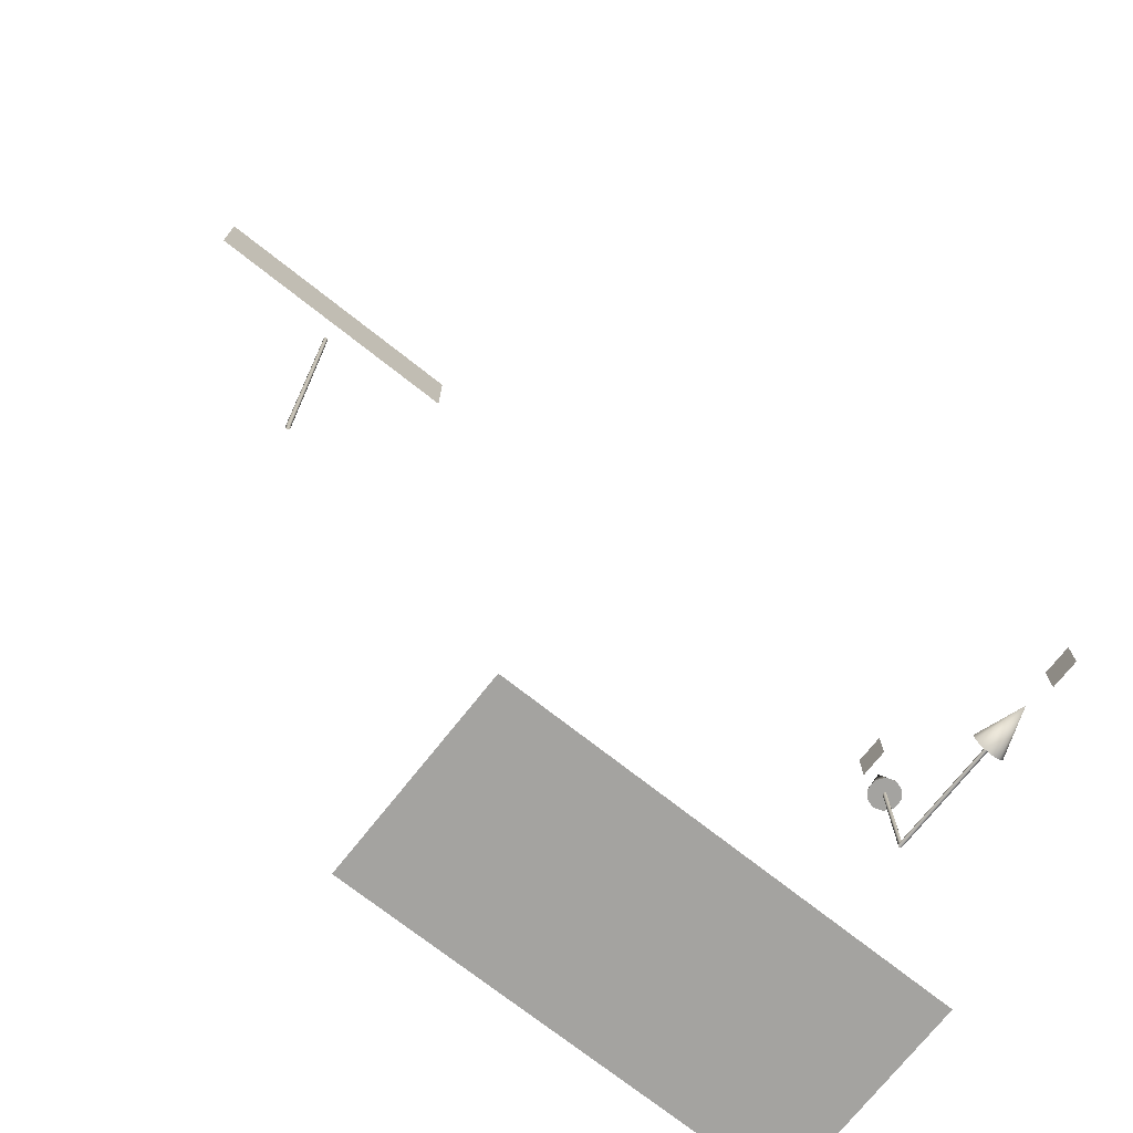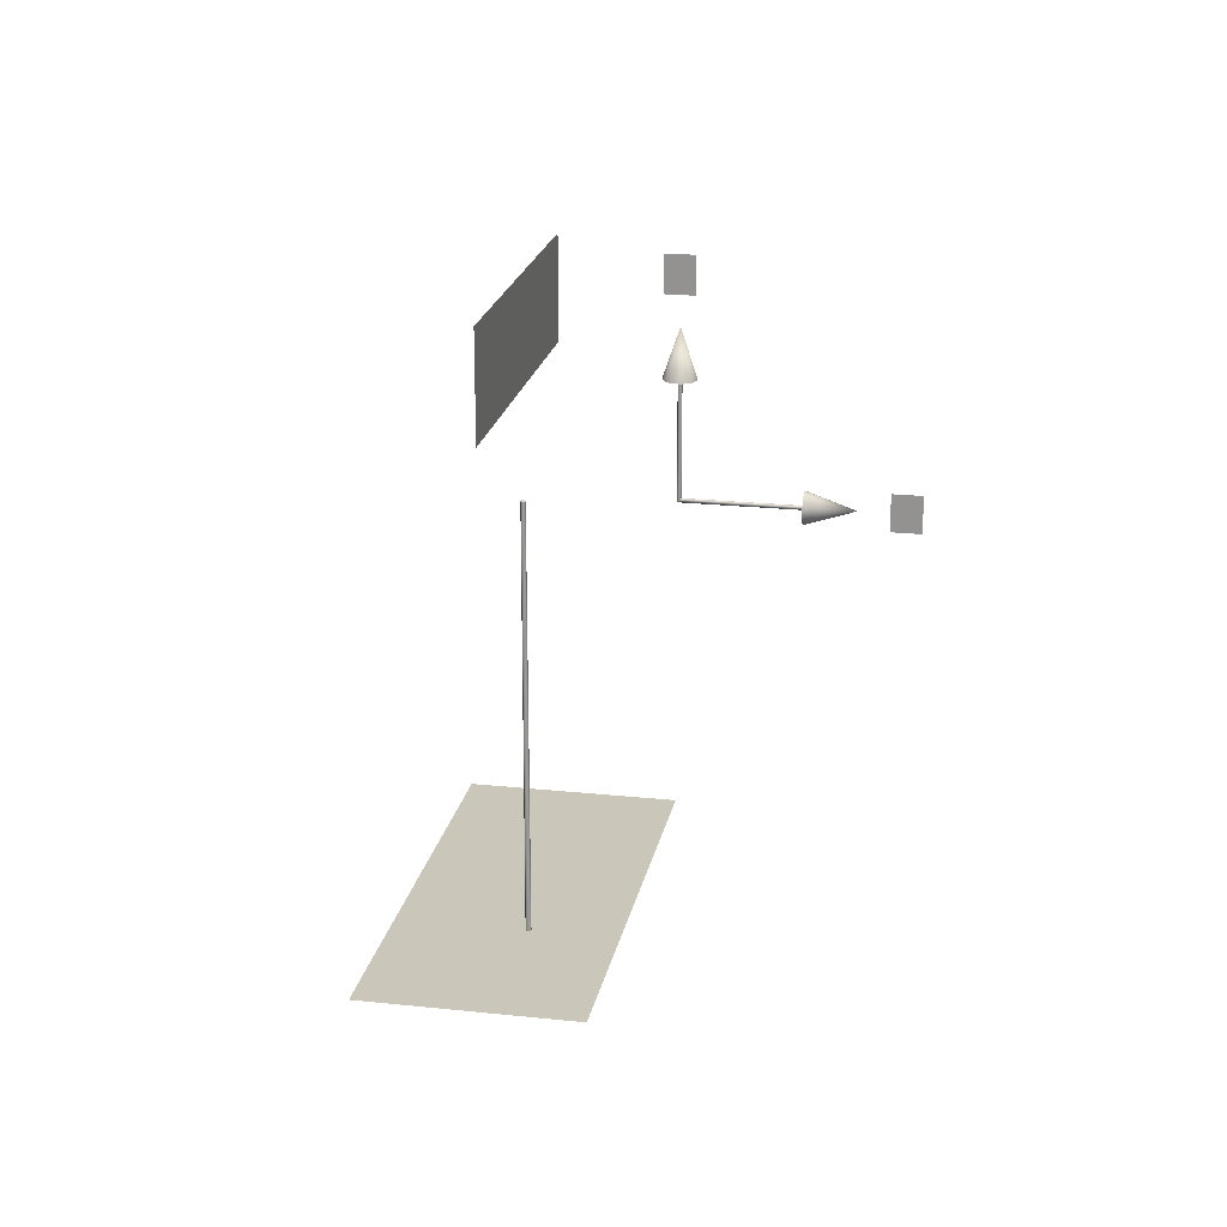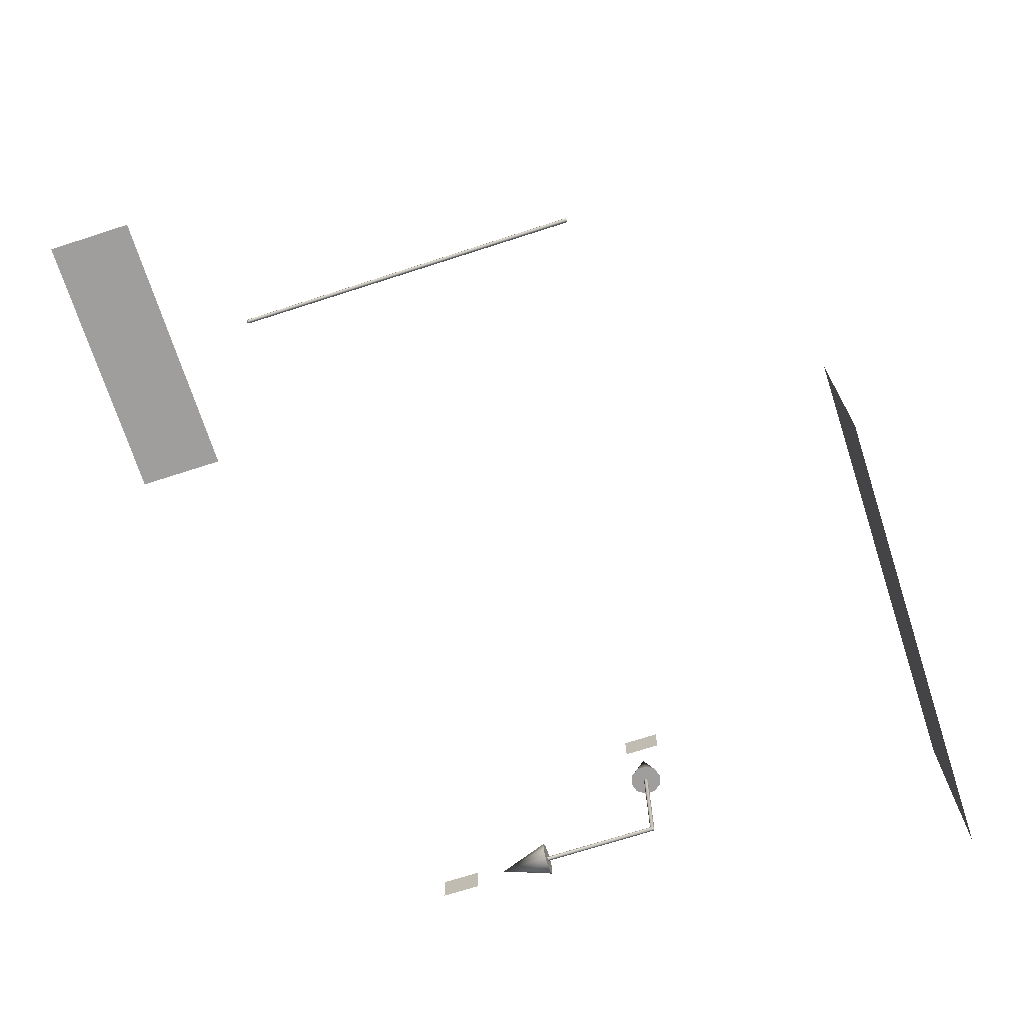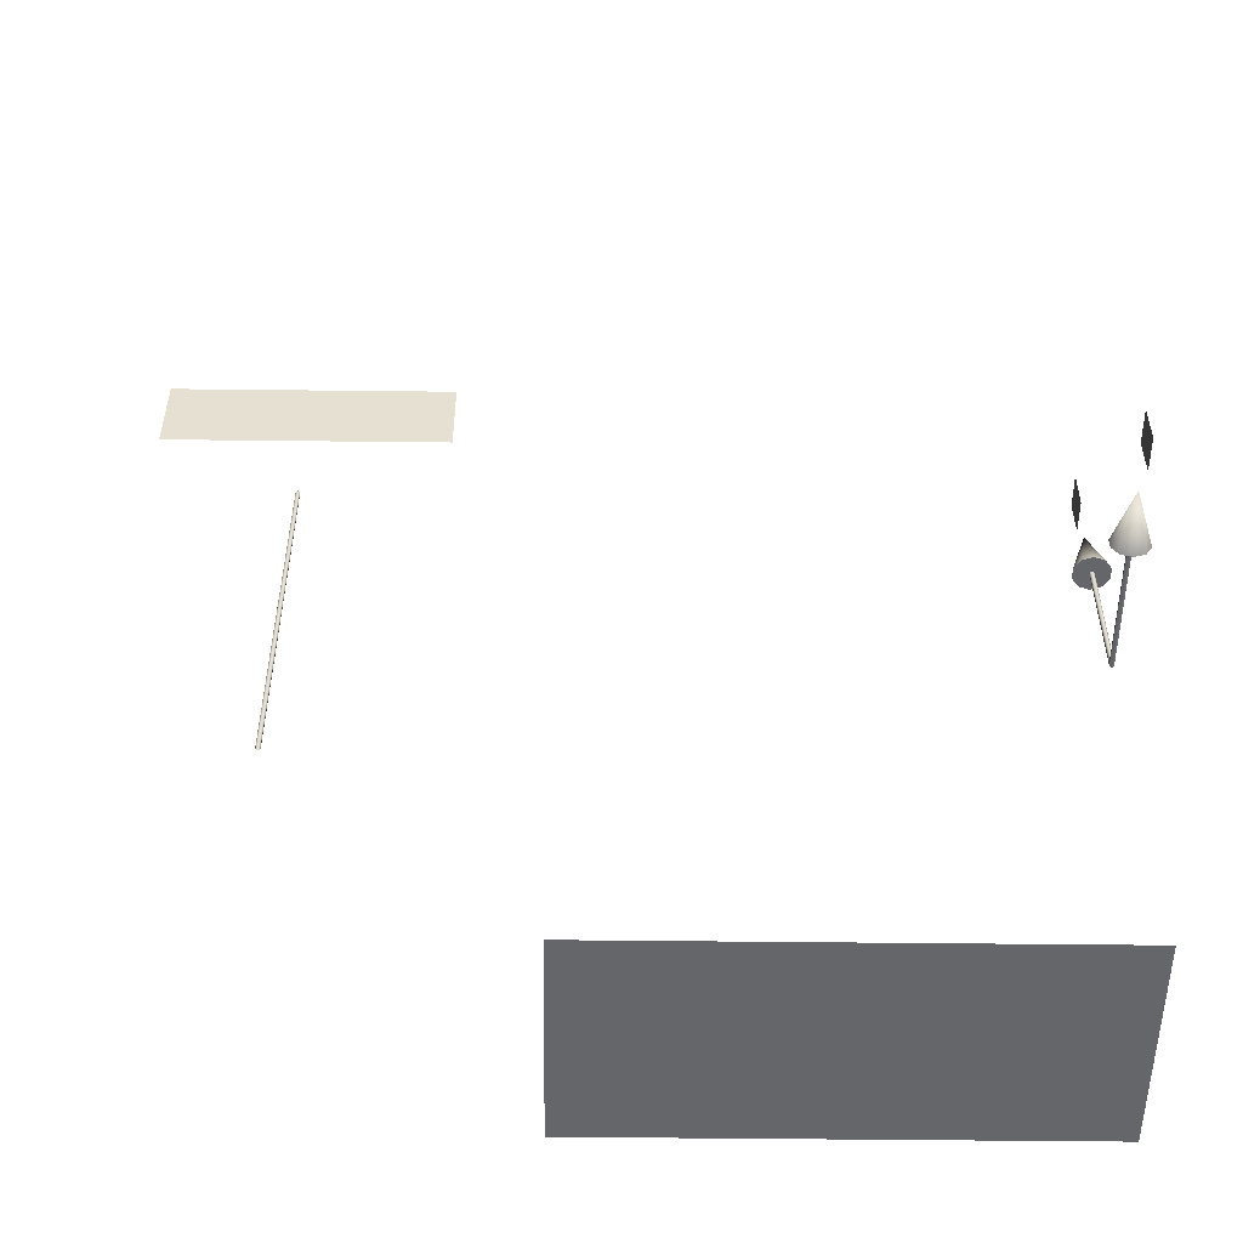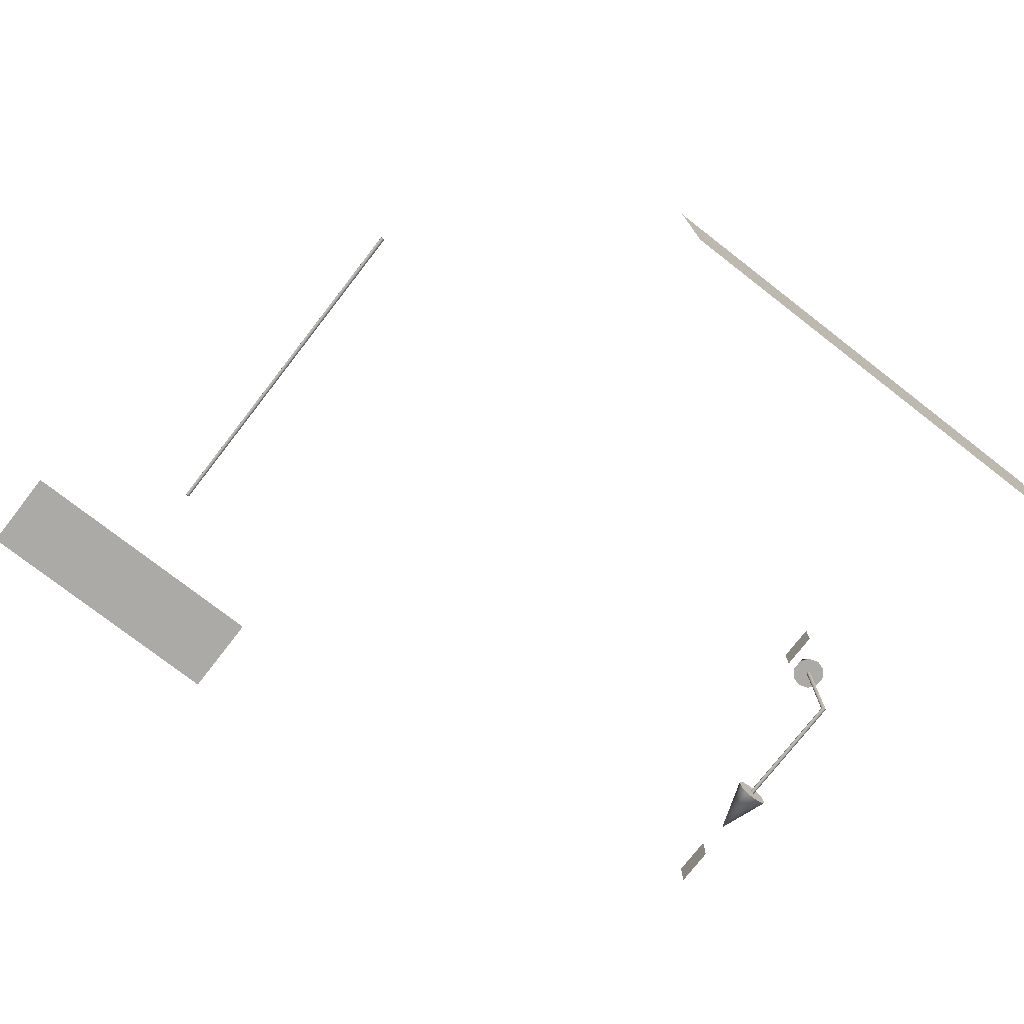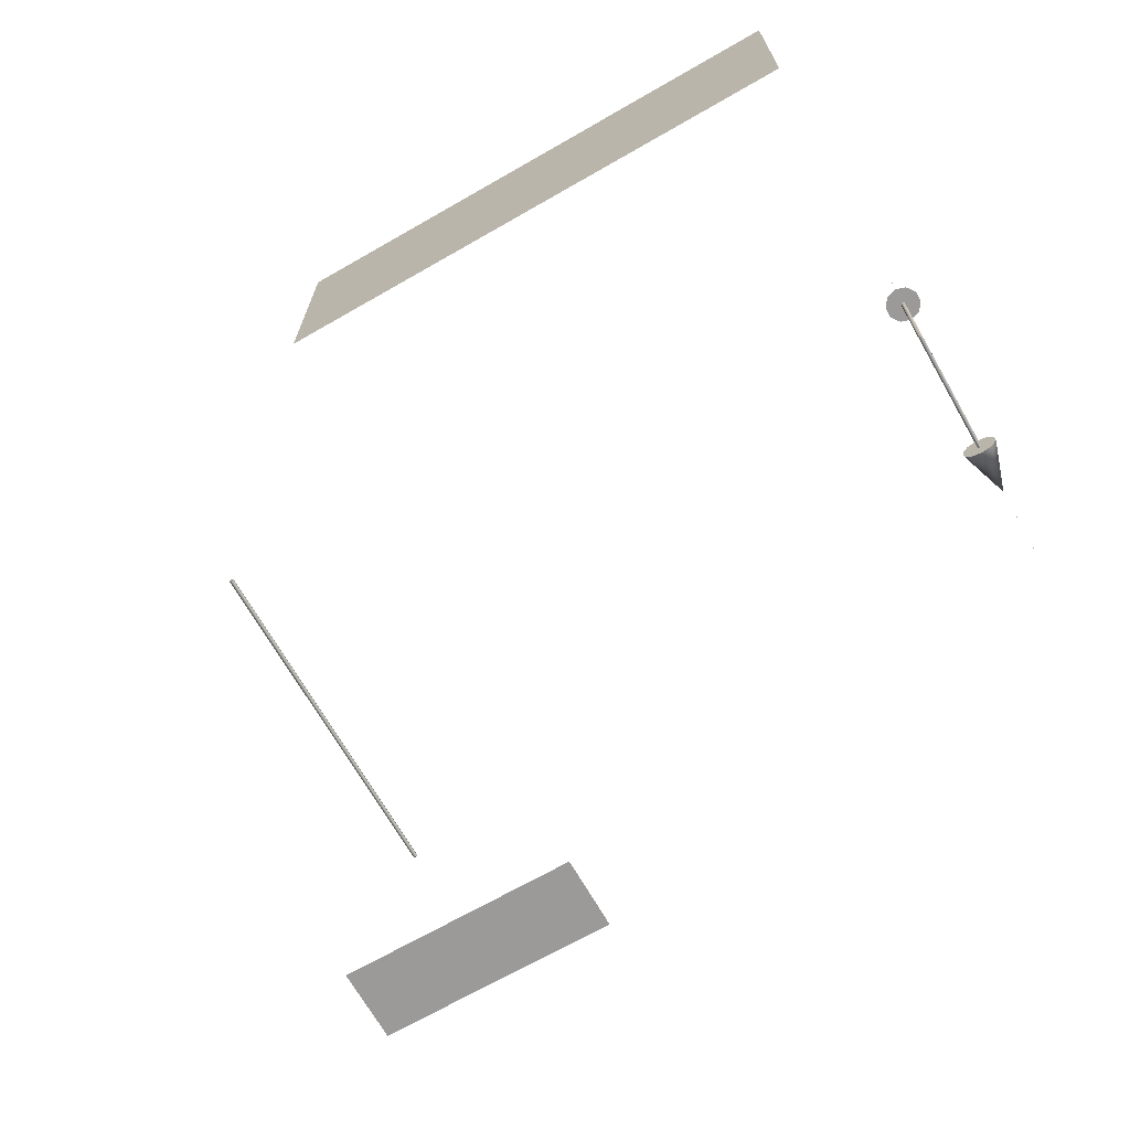
<metadata>
{"format":"obj","ext":"obj","renderer":"f3d","projection":"perspective","resolution":1024,"background":"white","views":[{"elev":-72.8,"azim":141.7,"up":"+Z"},{"elev":21.2,"azim":100.8,"up":"+Z"},{"elev":-71.0,"azim":107.9,"up":"+Y"},{"elev":-51.8,"azim":179.3,"up":"+Z"},{"elev":-75.9,"azim":142.2,"up":"+Y"},{"elev":-69.3,"azim":-150.2,"up":"+Y"}]}
</metadata>
<code>
v -14.95 0.3784 2.667
v -14.72 0.3059 2.667
v -14.58 0.1162 2.667
v -14.58 -0.1183 2.667
v -14.72 -0.308 2.667
v -14.95 -0.3804 2.667
v -15.17 -0.308 2.667
v -14.95 -0.001833 3.799
v -15.31 -0.1183 2.667
v -15.31 0.1162 2.667
v -15.17 0.3059 2.667
v -14.94 0.3182 4.472
v -14.94 -0.3671 4.472
v -14.95 0.04916 0.04835
v -14.95 0.04916 2.666
v -14.9 0.02416 2.666
v -14.9 -0.02584 2.666
v -14.95 -0.05084 2.666
v -14.99 -0.02584 2.666
v -14.99 0.02416 2.666
v -14.94 -0.3671 5.329
v -14.94 0.3182 5.329
v -14.94 -0.3671 4.472
v -14.94 0.3182 4.472
v -14.94 0.3182 5.329
v -14.94 -0.3671 5.329
v -14.95 2.666 -0.3809
v -14.72 2.666 -0.3084
v -14.58 2.666 -0.1187
v -14.58 2.666 0.1158
v -14.72 2.666 0.3055
v -14.95 2.666 0.3779
v -15.17 2.666 0.3055
v -14.95 3.798 -0.000673
v -15.31 2.666 0.1158
v -15.31 2.666 -0.1187
v -15.17 2.666 -0.3084
v -14.95 5.168 -0.4257
v -14.95 4.487 -0.4257
v -14.95 -0.0513 -0.05164
v -14.95 2.665 -0.05166
v -14.9 -0.02595 -0.02664
v -14.9 2.665 -0.02666
v -14.9 0.02407 0.02336
v -14.9 2.665 0.02334
v -14.95 2.665 0.04834
v -14.99 0.02407 0.02336
v -14.99 2.665 0.02334
v -14.99 -0.02595 -0.02664
v -14.99 2.665 -0.02666
v -14.95 4.487 0.4195
v -14.95 5.168 0.4195
v -14.95 4.487 -0.4257
v -14.95 5.168 -0.4257
v -14.95 5.168 0.4195
v -14.95 4.487 0.4195
v -15 -0.02634 -7.039
v -4.971 -0.02634 -7.039
v -4.971 -4.668 -7.039
v -15 -4.668 -7.039
v 0 0.05 -2.503
v 0.0433 0.025 -2.503
v 0.0433 -0.025 -2.503
v 0 -0.05 -2.503
v -0.0433 -0.025 -2.503
v -0.0433 0.025 -2.503
v 0.000351 0.04063 4.987
v 0.000351 0.02842 5.008
v 0.0413 0.01951 4.987
v 0.02946 0.01341 5.008
v 0.0413 -0.02272 4.987
v 0.02946 -0.01661 5.008
v 0.000351 -0.04384 4.987
v 0.000351 -0.03162 5.008
v -0.000165 -0.001871 5.017
v -0.0406 -0.02272 4.987
v -0.02875 -0.01661 5.008
v -0.0406 0.01951 4.987
v -0.02875 0.01341 5.008
v -2.877 -0.02707 6.775
v 2.894 -0.02707 6.775
v 2.894 -0.02707 8.58
v -2.877 -0.02707 8.58
v 2.894 -0.02707 6.775
v -2.877 -0.02707 6.775
v -2.877 -0.02707 8.58
v 2.894 -0.02707 8.58
v -14.95 0.3784 2.667
v -14.72 0.3059 2.667
v -14.58 0.1162 2.667
v -14.58 -0.1183 2.667
v -14.72 -0.308 2.667
v -14.95 -0.3804 2.667
v -15.17 -0.308 2.667
v -15.31 -0.1183 2.667
v -15.31 0.1162 2.667
v -15.17 0.3059 2.667
v -14.99 0.02407 0.02336
v -14.95 0.04916 0.04835
v -14.95 2.666 -0.3809
v -14.72 2.666 -0.3084
v -14.58 2.666 -0.1187
v -14.58 2.666 0.1158
v -14.72 2.666 0.3055
v -14.95 2.666 0.3779
v -15.17 2.666 0.3055
v -15.31 2.666 0.1158
v -15.31 2.666 -0.1187
v -15.17 2.666 -0.3084
v -14.95 -0.0513 -0.05164
v -14.9 -0.02595 -0.02664
v -14.9 0.02407 0.02336
v -14.99 -0.02595 -0.02664
v 0.0413 0.01951 4.987
v 0.000351 0.04063 4.987
v 0.0413 -0.02272 4.987
v 0.000351 -0.04384 4.987
v -0.0406 -0.02272 4.987
v -0.0406 0.01951 4.987
f 88 8 89
f 89 8 90
f 90 8 91
f 91 8 92
f 92 8 93
f 93 8 94
f 94 8 95
f 95 8 96
f 96 8 97
f 97 8 88
f 4 10 11
f 99 16 112
f 112 17 111
f 111 18 110
f 18 113 110
f 19 98 113
f 20 99 98
f 12 21 13
f 23 25 24
f 100 34 101
f 101 34 102
f 102 34 103
f 103 34 104
f 104 34 105
f 105 34 106
f 106 34 107
f 107 34 108
f 108 34 109
f 109 34 100
f 30 36 37
f 41 42 40
f 43 44 42
f 45 14 44
f 14 48 47
f 47 50 49
f 49 41 40
f 38 51 39
f 54 56 55
f 57 59 58
f 66 67 61
f 63 73 64
f 73 65 64
f 65 78 66
f 69 63 62
f 115 70 114
f 70 68 75
f 114 72 116
f 72 70 75
f 117 72 74
f 74 72 75
f 117 77 118
f 77 74 75
f 118 79 119
f 79 77 75
f 115 79 68
f 68 79 75
f 67 62 61
f 80 82 81
f 84 86 85
f 11 1 4
f 2 3 4
f 4 5 6
f 6 7 9
f 9 10 4
f 1 2 4
f 4 6 9
f 99 15 16
f 112 16 17
f 111 17 18
f 18 19 113
f 19 20 98
f 20 15 99
f 12 22 21
f 23 26 25
f 37 27 30
f 28 29 30
f 30 31 32
f 32 33 35
f 35 36 30
f 27 28 30
f 30 32 35
f 41 43 42
f 43 45 44
f 45 46 14
f 14 46 48
f 47 48 50
f 49 50 41
f 38 52 51
f 54 53 56
f 57 60 59
f 66 78 67
f 63 71 73
f 73 76 65
f 65 76 78
f 69 71 63
f 115 68 70
f 114 70 72
f 117 116 72
f 117 74 77
f 118 77 79
f 115 119 79
f 67 69 62
f 80 83 82
f 84 87 86

</code>
